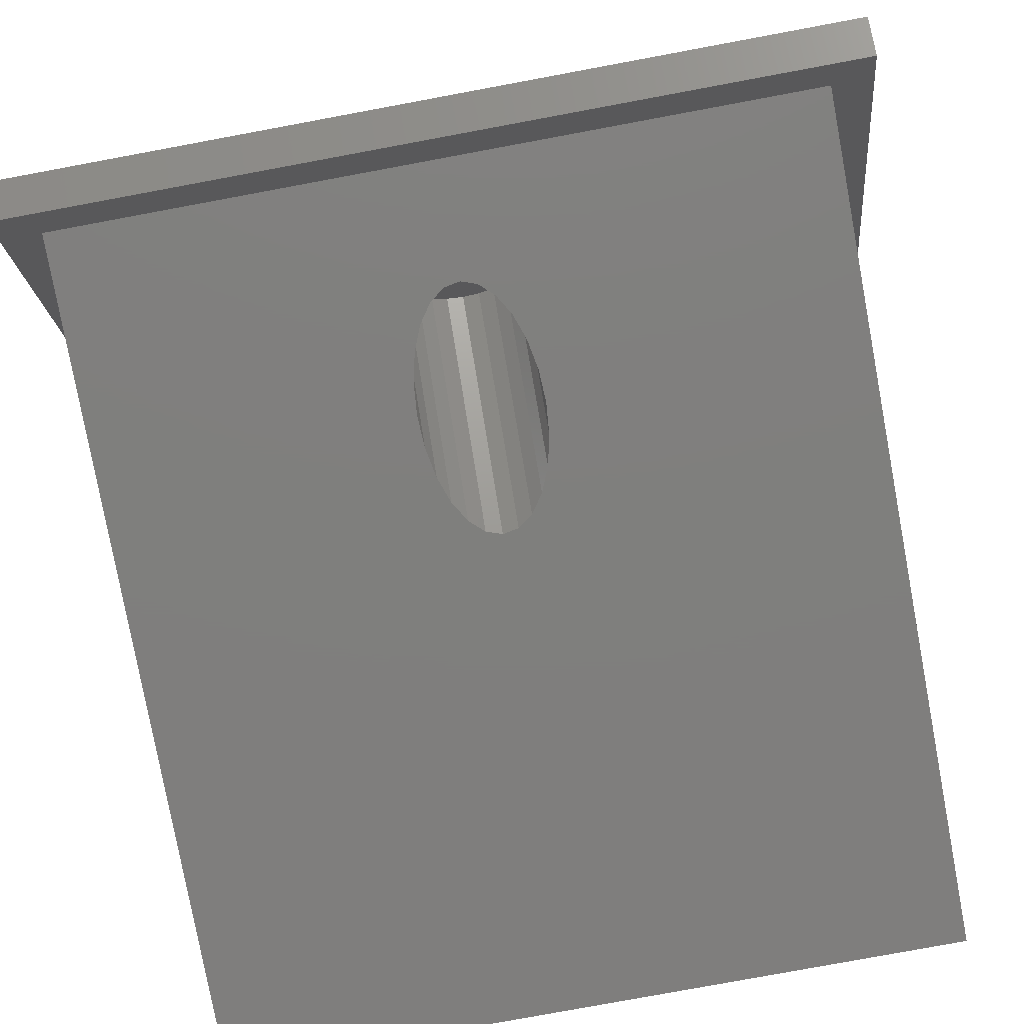
<metadata>
{"format":"stl","ext":"stl","renderer":"f3d","projection":"perspective","resolution":1024,"background":"white","views":[{"elev":-78.9,"azim":-169.5,"up":"+Z"}]}
</metadata>
<code>
# stl→obj: 437 verts, 882 faces
v 0 2 0
v 15.71 2 0.7627
v 32.5 2 0
v 14.99 2 0.8192
v 14.27 2 0.9209
v 13.57 2 1.067
v 12.87 2 1.258
v 12.19 2 1.492
v 11.52 2 1.768
v 10.87 2 2.086
v 10.24 2 2.444
v 9.639 2 2.84
v 9.061 2 3.274
v 8.512 2 3.743
v 7.993 2 4.246
v 7.507 2 4.78
v 7.055 2 5.344
v 6.639 2 5.935
v 6.262 2 6.551
v 5.924 2 7.189
v 5.626 2 7.847
v 5.371 2 8.523
v 0 2 24.5
v 16.43 2 0.7514
v 5.158 2 9.214
v 4.989 2 9.916
v 4.865 2 10.63
v 4.786 2 11.35
v 4.751 2 12.07
v 4.763 2 12.79
v 4.819 2 13.51
v 4.921 2 14.23
v 5.067 2 14.93
v 5.258 2 15.63
v 5.492 2 16.31
v 5.768 2 16.98
v 6.086 2 17.63
v 6.444 2 18.26
v 6.84 2 18.86
v 7.274 2 19.44
v 7.743 2 19.99
v 8.246 2 20.51
v 8.78 2 20.99
v 9.344 2 21.45
v 9.935 2 21.86
v 10.55 2 22.24
v 11.19 2 22.58
v 11.85 2 22.87
v 12.52 2 23.13
v 13.21 2 23.34
v 13.92 2 23.51
v 14.63 2 23.64
v 15.35 2 23.71
v 16.07 2 23.75
v 27.24 2 8.87
v 32.5 2 26.5
v 27.01 2 8.187
v 26.73 2 7.519
v 26.41 2 6.87
v 26.06 2 6.243
v 25.66 2 5.639
v 25.23 2 5.061
v 24.76 2 4.512
v 24.25 2 3.993
v 23.72 2 3.507
v 23.16 2 3.055
v 22.57 2 2.639
v 21.95 2 2.262
v 21.31 2 1.924
v 20.65 2 1.626
v 19.98 2 1.371
v 19.29 2 1.158
v 18.58 2 0.9893
v 17.87 2 0.865
v 17.15 2 0.7856
v 27.43 2 9.567
v 27.58 2 10.27
v 27.68 2 10.99
v 27.74 2 11.71
v 27.75 2 12.43
v 27.71 2 13.15
v 27.64 2 13.87
v 27.51 2 14.58
v 27.34 2 15.29
v 27.13 2 15.98
v 26.87 2 16.65
v 26.58 2 17.31
v 26.24 2 17.95
v 25.86 2 18.57
v 25.45 2 19.16
v 24.99 2 19.72
v 24.51 2 20.25
v 23.99 2 20.76
v 23.44 2 21.23
v 22.86 2 21.66
v 22.26 2 22.06
v 21.63 2 22.41
v 20.98 2 22.73
v 20.31 2 23.01
v 19.63 2 23.24
v 18.93 2 23.43
v 18.23 2 23.58
v 17.51 2 23.68
v 16.79 2 23.74
v 0 2 26.5
v 14.99 0 0.8192
v 14.27 0 0.9209
v 15.71 0 0.7627
v 16.43 0 0.7514
v 17.15 0 0.7856
v 17.87 0 0.865
v 18.58 0 0.9893
v 19.29 0 1.158
v 19.98 0 1.371
v 20.65 0 1.626
v 21.31 0 1.924
v 21.95 0 2.262
v 22.57 0 2.639
v 23.16 0 3.055
v 23.72 0 3.507
v 24.25 0 3.993
v 24.76 0 4.512
v 25.23 0 5.061
v 25.66 0 5.639
v 26.06 0 6.243
v 26.41 0 6.87
v 26.73 0 7.519
v 27.01 0 8.187
v 27.24 0 8.87
v 27.43 0 9.567
v 27.58 0 10.27
v 27.68 0 10.99
v 27.74 0 11.71
v 27.75 0 12.43
v 27.71 0 13.15
v 27.64 0 13.87
v 27.51 0 14.58
v 27.34 0 15.29
v 27.13 0 15.98
v 26.87 0 16.65
v 26.58 0 17.31
v 26.24 0 17.95
v 25.86 0 18.57
v 25.45 0 19.16
v 24.99 0 19.72
v 24.51 0 20.25
v 23.99 0 20.76
v 23.44 0 21.23
v 22.86 0 21.66
v 22.26 0 22.06
v 21.63 0 22.41
v 20.98 0 22.73
v 20.31 0 23.01
v 19.63 0 23.24
v 18.93 0 23.43
v 18.23 0 23.58
v 17.51 0 23.68
v 16.79 0 23.74
v 16.07 0 23.75
v 15.35 0 23.71
v 14.63 0 23.64
v 13.92 0 23.51
v 13.21 0 23.34
v 12.52 0 23.13
v 11.85 0 22.87
v 11.19 0 22.58
v 10.55 0 22.24
v 9.935 0 21.86
v 9.344 0 21.45
v 8.78 0 20.99
v 8.246 0 20.51
v 7.743 0 19.99
v 7.274 0 19.44
v 6.84 0 18.86
v 6.444 0 18.26
v 6.086 0 17.63
v 5.768 0 16.98
v 5.492 0 16.31
v 5.258 0 15.63
v 5.067 0 14.93
v 4.921 0 14.23
v 4.819 0 13.51
v 4.763 0 12.79
v 4.751 0 12.07
v 4.786 0 11.35
v 4.865 0 10.63
v 4.989 0 9.916
v 5.158 0 9.214
v 5.371 0 8.523
v 5.626 0 7.847
v 5.924 0 7.189
v 6.262 0 6.551
v 6.639 0 5.935
v 7.055 0 5.344
v 7.507 0 4.78
v 7.993 0 4.246
v 8.512 0 3.743
v 9.061 0 3.274
v 9.639 0 2.84
v 10.24 0 2.444
v 10.87 0 2.086
v 11.52 0 1.768
v 12.19 0 1.492
v 12.87 0 1.258
v 13.57 0 1.067
v 34.5 41.45 -2
v 34.5 -1.07e-16 26.5
v 34.5 -1.07e-16 -2
v 34.5 25 26.5
v 32.5 25 26.5
v 32.5 40.3 -1.006e-15
v 32.5 26.73 27.5
v 32.5 42.03 1
v -7.05e-16 25.26 3.142
v -7.05e-16 25.51 2.947
v -7.05e-16 25.78 2.784
v -7.05e-16 26.07 2.657
v -7.05e-16 26.37 2.566
v 0 40.3 -1.006e-15
v -7.05e-16 25.04 3.366
v -7.05e-16 24.85 3.617
v -7.05e-16 24.7 3.888
v -7.05e-16 24.58 4.178
v -7.05e-16 24.49 4.48
v -7.05e-16 24.45 4.791
v -7.05e-16 24.44 5.105
v -7.05e-16 26.68 2.514
v -7.05e-16 26.99 2.501
v -7.05e-16 27.3 2.527
v -7.05e-16 27.61 2.592
v -7.05e-16 27.91 2.695
v -7.05e-16 28.19 2.835
v -7.05e-16 28.45 3.009
v -7.05e-16 28.69 3.214
v -7.05e-16 28.9 3.447
v -7.05e-16 29.08 3.705
v -7.05e-16 29.22 3.983
v -7.05e-16 29.33 4.277
v -7.05e-16 29.4 4.583
v -7.05e-16 29.43 4.895
v 0 25 26.5
v -7.05e-16 24.47 5.417
v -7.05e-16 24.54 5.723
v -7.05e-16 24.65 6.017
v -7.05e-16 24.8 6.295
v -7.05e-16 24.98 6.553
v -7.05e-16 25.19 6.786
v -1.447e-16 26.73 27.5
v -7.05e-16 25.43 6.991
v -7.05e-16 25.69 7.165
v -7.05e-16 25.97 7.305
v -7.05e-16 26.26 7.408
v -7.05e-16 26.57 7.473
v -7.05e-16 26.88 7.499
v -7.05e-16 27.2 7.486
v -7.05e-16 27.51 7.434
v -7.05e-16 27.81 7.343
v -7.05e-16 28.1 7.216
v -1.447e-16 42.03 1
v -7.05e-16 28.36 7.053
v -7.05e-16 28.61 6.858
v -7.05e-16 28.83 6.634
v -7.05e-16 29.02 6.383
v -7.05e-16 29.18 6.112
v -7.05e-16 29.3 5.822
v -7.05e-16 29.38 5.52
v -7.05e-16 29.43 5.209
v 21.25 40.3 -7.552e-17
v 21.25 37.78 8.373
v 21.25 23.27 0
v 21.25 42.03 1
v 11.25 37.78 8.373
v 11.25 40.3 -2.288e-15
v 11.25 23.27 7.05e-16
v 11.25 42.03 1
v 14.21 34.85 3.448
v 14.85 24.5 -2
v 14.21 25.41 -2
v 14.85 34.62 3.84
v 15.58 23.96 -2
v 15.58 34.48 4.076
v 16.36 23.81 -2
v 16.36 34.45 4.139
v 17.14 24.08 -2
v 17.14 34.51 4.025
v 17.85 24.73 -2
v 17.85 34.68 3.742
v 18.45 25.73 -2
v 18.45 34.93 3.309
v 18.9 27.01 -2
v 18.9 35.24 2.756
v 19.17 28.48 -2
v 19.17 35.61 2.12
v 19.25 30.03 -2
v 19.25 36 1.445
v 19.12 31.58 -2
v 19.12 36.39 0.7763
v 18.79 33 -2
v 18.79 36.74 0.1599
v 18.29 34.21 -2
v 18.29 37.04 -0.3622
v 18.71 36.79 0.07995
v 18.64 36.84 -1.145e-15
v 17.65 37.27 -0.7546
v 17.65 35.11 -2
v 16.92 37.41 -0.9903
v 16.92 35.66 -2
v 16.14 37.44 -1.053
v 16.14 35.8 -2
v 15.36 37.38 -0.9397
v 15.36 35.54 -2
v 14.65 37.21 -0.6567
v 14.65 34.89 -2
v 14.05 36.96 -0.2239
v 14.05 33.89 -2
v 13.33 31.14 -2
v 13.25 35.89 1.641
v 13.25 29.58 -2
v 13.33 36.28 0.9653
v 13.38 35.5 2.309
v 13.38 28.04 -2
v 13.71 35.15 2.926
v 13.71 26.62 -2
v 15.39 35.69 1.985
v 15.55 39.92 4.663
v 15.55 35.59 2.163
v 15.39 40.02 4.485
v 16.26 39.78 4.909
v 16 35.46 2.382
v 16 39.79 4.882
v 16.26 35.45 2.409
v 17.11 40.53 3.6
v 16.95 36.3 0.9229
v 17.11 36.2 1.1
v 16.95 40.63 3.423
v 16.24 36.44 0.6768
v 16.5 40.76 3.204
v 16.24 40.78 3.177
v 16.5 36.43 0.7035
v 15.38 36.19 1.119
v 15.28 40.4 3.829
v 15.28 36.07 1.329
v 15.38 40.52 3.619
v 16.74 40.71 3.287
v 16.74 36.38 0.7875
v 15.25 40.27 4.053
v 15.25 35.94 1.553
v 15.29 35.81 1.777
v 15.29 40.14 4.277
v 15.53 36.29 0.938
v 15.53 40.62 3.438
v 16.76 39.85 4.787
v 16.52 35.46 2.376
v 16.52 39.79 4.876
v 16.76 35.52 2.287
v 15.76 39.84 4.798
v 15.76 35.51 2.298
v 16.97 39.93 4.648
v 16.97 35.6 2.148
v 17.25 40.28 4.032
v 17.21 36.08 1.308
v 17.25 35.95 1.532
v 17.21 40.41 3.808
v 17.22 40.15 4.257
v 17.22 35.82 1.757
v 17.12 40.03 4.466
v 17.12 35.7 1.966
v 15.74 36.37 0.7982
v 15.98 40.76 3.209
v 15.74 40.7 3.298
v 15.98 36.43 0.7091
v 13.6 32.61 -2
v 13.6 36.65 0.3294
v 13.73 36.74 0.1647
v 13.87 36.84 -5.759e-16
v -4 44.19 -2.732
v -4 26.73 27.5
v 36.5 44.19 -2.732
v 36.5 26.73 27.5
v -2 25 26.5
v -4 25 26.5
v -2 24.44 5.105
v -2 3.879e-17 26.5
v -2 24.47 5.417
v -2 24.54 5.723
v -2 24.65 6.017
v -2 24.8 6.295
v -2 24.98 6.553
v -2 25.19 6.786
v -2 25.43 6.991
v -2 25.69 7.165
v -2 25.97 7.305
v -2 26.26 7.408
v -2 26.57 7.473
v -2 26.88 7.499
v -2 27.2 7.486
v -2 27.51 7.434
v -2 27.81 7.343
v -2 28.1 7.216
v -2 28.36 7.053
v -2 41.45 -2
v -2 28.61 6.858
v -2 28.83 6.634
v -2 29.02 6.383
v -2 29.18 6.112
v -2 29.3 5.822
v -2 29.38 5.52
v -2 29.43 5.209
v -2 29.43 4.895
v -2 3.826e-17 -2
v -2 26.07 2.657
v -2 25.78 2.784
v -2 25.51 2.947
v -2 25.26 3.142
v -2 25.04 3.366
v -2 24.85 3.617
v -2 24.7 3.888
v -2 24.58 4.178
v -2 24.49 4.48
v -2 24.45 4.791
v -2 26.37 2.566
v -2 26.68 2.514
v -2 26.99 2.501
v -2 27.3 2.527
v -2 27.61 2.592
v -2 27.91 2.695
v -2 28.19 2.835
v -2 28.45 3.009
v -2 28.69 3.214
v -2 28.9 3.447
v -2 29.08 3.705
v -2 29.22 3.983
v -2 29.33 4.277
v -2 29.4 4.583
v 36.5 42.45 -3.732
v 36.5 25 26.5
v -4 42.45 -3.732
f 1 2 3
f 2 1 4
f 4 1 5
f 5 1 6
f 6 1 7
f 7 1 8
f 8 1 9
f 9 1 10
f 10 1 11
f 11 1 12
f 12 1 13
f 13 1 14
f 14 1 15
f 15 1 16
f 16 1 17
f 17 1 18
f 18 1 19
f 19 1 20
f 20 1 21
f 21 1 22
f 22 1 23
f 3 2 24
f 22 23 25
f 25 23 26
f 26 23 27
f 27 23 28
f 28 23 29
f 29 23 30
f 30 23 31
f 31 23 32
f 32 23 33
f 33 23 34
f 34 23 35
f 35 23 36
f 36 23 37
f 37 23 38
f 38 23 39
f 39 23 40
f 40 23 41
f 41 23 42
f 42 23 43
f 43 23 44
f 44 23 45
f 45 23 46
f 46 23 47
f 47 23 48
f 48 23 49
f 49 23 50
f 50 23 51
f 51 23 52
f 52 23 53
f 53 23 54
f 3 55 56
f 55 3 57
f 57 3 58
f 58 3 59
f 59 3 60
f 60 3 61
f 61 3 62
f 62 3 63
f 63 3 64
f 64 3 65
f 65 3 66
f 66 3 67
f 67 3 68
f 68 3 69
f 69 3 70
f 70 3 71
f 71 3 72
f 72 3 73
f 73 3 74
f 74 3 75
f 75 3 24
f 56 55 76
f 56 76 77
f 56 77 78
f 56 78 79
f 56 79 80
f 56 80 81
f 56 81 82
f 56 82 83
f 56 83 84
f 56 84 85
f 56 85 86
f 56 86 87
f 56 87 88
f 56 88 89
f 56 89 90
f 56 90 91
f 56 91 92
f 56 92 93
f 56 93 94
f 56 94 95
f 56 95 96
f 56 96 97
f 56 97 98
f 56 98 99
f 56 99 100
f 56 100 101
f 56 101 102
f 56 102 103
f 56 103 104
f 56 104 54
f 56 54 23
f 56 23 105
f 106 5 107
f 5 106 4
f 108 4 106
f 4 108 2
f 109 2 108
f 2 109 24
f 110 24 109
f 24 110 75
f 111 75 110
f 75 111 74
f 112 74 111
f 74 112 73
f 113 73 112
f 73 113 72
f 114 72 113
f 72 114 71
f 115 71 114
f 71 115 70
f 116 70 115
f 70 116 69
f 117 69 116
f 69 117 68
f 118 68 117
f 68 118 67
f 119 67 118
f 67 119 66
f 120 66 119
f 66 120 65
f 121 65 120
f 65 121 64
f 63 121 122
f 121 63 64
f 62 122 123
f 122 62 63
f 61 123 124
f 123 61 62
f 60 124 125
f 124 60 61
f 59 125 126
f 125 59 60
f 58 126 127
f 126 58 59
f 57 127 128
f 127 57 58
f 55 128 129
f 128 55 57
f 76 129 130
f 129 76 55
f 77 130 131
f 130 77 76
f 78 131 132
f 131 78 77
f 79 132 133
f 132 79 78
f 80 133 134
f 133 80 79
f 81 134 135
f 134 81 80
f 82 135 136
f 135 82 81
f 83 136 137
f 136 83 82
f 84 137 138
f 137 84 83
f 85 138 139
f 138 85 84
f 86 139 140
f 139 86 85
f 87 140 141
f 140 87 86
f 88 141 142
f 141 88 87
f 89 142 143
f 142 89 88
f 90 143 144
f 143 90 89
f 91 144 145
f 144 91 90
f 92 145 146
f 145 92 91
f 92 147 93
f 147 92 146
f 93 148 94
f 148 93 147
f 94 149 95
f 149 94 148
f 95 150 96
f 150 95 149
f 96 151 97
f 151 96 150
f 97 152 98
f 152 97 151
f 98 153 99
f 153 98 152
f 99 154 100
f 154 99 153
f 100 155 101
f 155 100 154
f 101 156 102
f 156 101 155
f 102 157 103
f 157 102 156
f 103 158 104
f 158 103 157
f 104 159 54
f 159 104 158
f 54 160 53
f 160 54 159
f 53 161 52
f 161 53 160
f 52 162 51
f 162 52 161
f 51 163 50
f 163 51 162
f 50 164 49
f 164 50 163
f 49 165 48
f 165 49 164
f 48 166 47
f 166 48 165
f 47 167 46
f 167 47 166
f 46 168 45
f 168 46 167
f 45 169 44
f 169 45 168
f 44 170 43
f 170 44 169
f 43 171 42
f 171 43 170
f 41 171 172
f 171 41 42
f 40 172 173
f 172 40 41
f 39 173 174
f 173 39 40
f 38 174 175
f 174 38 39
f 37 175 176
f 175 37 38
f 36 176 177
f 176 36 37
f 35 177 178
f 177 35 36
f 34 178 179
f 178 34 35
f 33 179 180
f 179 33 34
f 32 180 181
f 180 32 33
f 31 181 182
f 181 31 32
f 30 182 183
f 182 30 31
f 29 183 184
f 183 29 30
f 28 184 185
f 184 28 29
f 27 185 186
f 185 27 28
f 26 186 187
f 186 26 27
f 25 187 188
f 187 25 26
f 22 188 189
f 188 22 25
f 21 189 190
f 189 21 22
f 20 190 191
f 190 20 21
f 19 191 192
f 191 19 20
f 18 192 193
f 192 18 19
f 17 193 194
f 193 17 18
f 16 194 195
f 194 16 17
f 15 195 196
f 195 15 16
f 197 15 196
f 15 197 14
f 198 14 197
f 14 198 13
f 199 13 198
f 13 199 12
f 200 12 199
f 12 200 11
f 201 11 200
f 11 201 10
f 202 10 201
f 10 202 9
f 203 9 202
f 9 203 8
f 204 8 203
f 8 204 7
f 205 7 204
f 7 205 6
f 107 6 205
f 6 107 5
f 206 207 208
f 207 206 209
f 210 3 56
f 3 210 211
f 211 210 212
f 211 212 213
f 1 214 23
f 214 1 215
f 215 1 216
f 216 1 217
f 217 1 218
f 218 1 219
f 23 214 105
f 105 214 220
f 105 220 221
f 105 221 222
f 105 222 223
f 105 223 224
f 105 224 225
f 105 225 226
f 218 219 227
f 227 219 228
f 228 219 229
f 229 219 230
f 230 219 231
f 231 219 232
f 232 219 233
f 233 219 234
f 234 219 235
f 235 219 236
f 236 219 237
f 237 219 238
f 238 219 239
f 239 219 240
f 226 241 105
f 241 226 242
f 241 242 243
f 241 243 244
f 241 244 245
f 241 245 246
f 241 246 247
f 241 247 248
f 248 247 249
f 248 249 250
f 248 250 251
f 248 251 252
f 248 252 253
f 248 253 254
f 248 254 255
f 248 255 256
f 248 256 257
f 248 257 258
f 248 258 259
f 259 258 260
f 259 260 261
f 259 261 262
f 259 262 263
f 259 263 264
f 259 264 265
f 259 265 266
f 259 266 267
f 259 267 240
f 259 240 219
f 268 269 270
f 269 268 271
f 272 273 274
f 273 272 275
f 270 272 274
f 272 270 269
f 276 277 278
f 277 276 279
f 279 280 277
f 280 279 281
f 281 282 280
f 282 281 283
f 283 284 282
f 284 283 285
f 285 286 284
f 286 285 287
f 287 288 286
f 288 287 289
f 289 290 288
f 290 289 291
f 291 292 290
f 292 291 293
f 293 294 292
f 294 293 295
f 295 296 294
f 296 295 297
f 297 298 296
f 298 297 299
f 299 300 298
f 300 299 301
f 301 299 302
f 301 302 303
f 300 304 305
f 304 300 301
f 305 306 307
f 306 305 304
f 307 308 309
f 308 307 306
f 309 310 311
f 310 309 308
f 311 312 313
f 312 311 310
f 313 314 315
f 314 313 312
f 316 317 318
f 317 316 319
f 318 320 321
f 320 318 317
f 321 322 323
f 322 321 320
f 323 276 278
f 276 323 322
f 324 325 326
f 325 324 327
f 328 329 330
f 329 328 331
f 332 333 334
f 333 332 335
f 336 337 338
f 337 336 339
f 340 341 342
f 341 340 343
f 339 344 337
f 344 339 345
f 342 346 347
f 346 342 341
f 348 327 324
f 327 348 349
f 350 343 340
f 343 350 351
f 352 353 354
f 353 352 355
f 356 326 325
f 326 356 357
f 358 355 352
f 355 358 359
f 360 361 362
f 361 360 363
f 364 362 365
f 362 364 360
f 330 357 356
f 357 330 329
f 366 365 367
f 365 366 364
f 363 334 361
f 334 363 332
f 347 349 348
f 349 347 346
f 358 367 359
f 367 358 366
f 345 335 344
f 335 345 333
f 368 369 370
f 369 368 371
f 371 338 369
f 338 371 336
f 350 370 351
f 370 350 368
f 354 331 328
f 331 354 353
f 372 319 316
f 319 372 373
f 315 373 372
f 373 315 314
f 373 314 374
f 374 314 375
f 306 310 308
f 310 306 304
f 310 304 312
f 312 304 301
f 312 301 314
f 314 301 303
f 314 303 375
f 375 303 302
f 375 302 374
f 374 302 299
f 374 299 297
f 374 297 373
f 373 297 336
f 336 297 339
f 339 297 345
f 345 297 295
f 345 295 333
f 333 295 334
f 334 295 361
f 361 295 362
f 362 295 293
f 362 293 365
f 365 293 367
f 367 293 359
f 359 293 291
f 359 291 355
f 355 291 353
f 353 291 331
f 336 319 373
f 319 336 371
f 319 371 368
f 319 368 350
f 319 350 340
f 319 340 317
f 317 340 342
f 317 342 347
f 317 347 348
f 317 348 320
f 320 348 324
f 320 324 326
f 320 326 357
f 320 357 329
f 320 329 322
f 322 329 331
f 322 331 291
f 322 291 289
f 322 289 276
f 276 289 287
f 276 287 279
f 279 287 285
f 279 285 281
f 281 285 283
f 275 271 213
f 271 275 370
f 370 275 351
f 351 275 272
f 271 370 369
f 271 369 338
f 351 272 343
f 343 272 341
f 341 272 346
f 346 272 349
f 349 272 327
f 327 272 325
f 325 272 356
f 356 272 330
f 330 272 328
f 271 332 269
f 332 271 335
f 335 271 344
f 344 271 337
f 337 271 338
f 269 332 363
f 269 363 360
f 269 360 364
f 269 364 366
f 269 366 358
f 269 358 352
f 269 352 354
f 269 354 328
f 269 328 272
f 376 259 275
f 259 376 377
f 259 377 248
f 378 213 379
f 213 378 376
f 213 376 275
f 379 213 212
f 380 377 381
f 377 380 248
f 248 380 241
f 211 271 268
f 271 211 213
f 380 382 383
f 382 380 384
f 384 380 385
f 385 380 386
f 386 380 387
f 387 380 388
f 388 380 389
f 389 380 390
f 390 380 391
f 391 380 392
f 392 380 393
f 393 380 394
f 394 380 395
f 395 380 396
f 396 380 397
f 397 380 398
f 398 380 399
f 399 380 400
f 400 380 401
f 400 401 402
f 402 401 403
f 403 401 404
f 404 401 405
f 405 401 406
f 406 401 407
f 407 401 408
f 408 401 409
f 410 411 401
f 411 410 412
f 412 410 413
f 413 410 414
f 414 410 383
f 414 383 415
f 415 383 416
f 416 383 417
f 417 383 418
f 418 383 419
f 419 383 420
f 420 383 382
f 401 411 421
f 401 421 422
f 401 422 423
f 401 423 424
f 401 424 425
f 401 425 426
f 401 426 427
f 401 427 428
f 401 428 429
f 401 429 430
f 401 430 431
f 401 431 432
f 401 432 433
f 401 433 434
f 401 434 409
f 435 379 436
f 379 435 378
f 377 437 381
f 437 377 376
f 378 437 376
f 437 378 435
f 435 206 437
f 206 435 436
f 206 436 209
f 437 401 381
f 401 437 206
f 381 401 380
f 207 105 383
f 105 207 56
f 56 207 210
f 210 207 209
f 383 241 380
f 241 383 105
f 209 212 210
f 212 209 379
f 379 209 436
f 401 315 410
f 315 401 313
f 313 401 311
f 311 401 309
f 309 401 206
f 410 315 372
f 410 372 316
f 410 316 318
f 309 206 307
f 307 206 305
f 305 206 300
f 300 206 298
f 298 206 296
f 296 206 294
f 410 277 208
f 277 410 278
f 278 410 323
f 323 410 321
f 321 410 318
f 208 277 280
f 208 280 282
f 208 282 284
f 208 284 286
f 208 286 288
f 208 288 290
f 208 290 292
f 208 292 294
f 208 294 206
f 208 111 410
f 111 208 112
f 112 208 113
f 113 208 114
f 114 208 115
f 115 208 116
f 116 208 117
f 117 208 118
f 118 208 119
f 119 208 120
f 120 208 121
f 121 208 122
f 122 208 123
f 123 208 124
f 124 208 125
f 125 208 126
f 126 208 127
f 127 208 128
f 128 208 207
f 410 111 110
f 410 110 109
f 128 207 129
f 129 207 130
f 130 207 131
f 131 207 132
f 132 207 133
f 133 207 134
f 134 207 135
f 135 207 136
f 136 207 137
f 137 207 138
f 138 207 139
f 139 207 140
f 140 207 141
f 141 207 142
f 142 207 143
f 143 207 144
f 144 207 145
f 145 207 146
f 146 207 147
f 147 207 148
f 148 207 149
f 149 207 150
f 150 207 151
f 151 207 152
f 152 207 153
f 153 207 154
f 154 207 155
f 155 207 156
f 156 207 157
f 157 207 158
f 158 207 159
f 410 190 383
f 190 410 191
f 191 410 192
f 192 410 193
f 193 410 194
f 194 410 195
f 195 410 196
f 196 410 197
f 197 410 198
f 198 410 199
f 199 410 200
f 200 410 201
f 201 410 202
f 202 410 203
f 203 410 204
f 204 410 205
f 205 410 107
f 107 410 106
f 106 410 108
f 108 410 109
f 383 190 189
f 383 189 188
f 383 188 187
f 383 187 186
f 383 186 185
f 383 185 184
f 383 184 183
f 383 183 182
f 383 182 181
f 383 181 180
f 383 180 179
f 383 179 178
f 383 178 177
f 383 177 176
f 383 176 175
f 383 175 174
f 383 174 173
f 383 173 172
f 383 172 171
f 383 171 170
f 383 170 169
f 383 169 168
f 383 168 167
f 383 167 166
f 383 166 165
f 383 165 164
f 383 164 163
f 383 163 162
f 383 162 161
f 383 161 160
f 383 160 159
f 383 159 207
f 1 274 219
f 274 1 3
f 274 3 270
f 270 3 268
f 268 3 211
f 273 219 274
f 219 275 259
f 275 219 273
f 237 431 236
f 431 237 432
f 236 430 235
f 430 236 431
f 235 429 234
f 429 235 430
f 233 429 428
f 429 233 234
f 232 428 427
f 428 232 233
f 231 427 426
f 427 231 232
f 230 426 425
f 426 230 231
f 229 425 424
f 425 229 230
f 228 424 423
f 424 228 229
f 227 423 422
f 423 227 228
f 218 422 421
f 422 218 227
f 217 421 411
f 421 217 218
f 216 411 412
f 411 216 217
f 215 412 413
f 412 215 216
f 214 413 414
f 413 214 215
f 415 214 414
f 214 415 220
f 416 220 415
f 220 416 221
f 417 221 416
f 221 417 222
f 418 222 417
f 222 418 223
f 419 223 418
f 223 419 224
f 420 224 419
f 224 420 225
f 382 225 420
f 225 382 226
f 384 226 382
f 226 384 242
f 385 242 384
f 242 385 243
f 386 243 385
f 243 386 244
f 387 244 386
f 244 387 245
f 388 245 387
f 245 388 246
f 389 246 388
f 246 389 247
f 249 389 390
f 389 249 247
f 250 390 391
f 390 250 249
f 251 391 392
f 391 251 250
f 252 392 393
f 392 252 251
f 253 393 394
f 393 253 252
f 254 394 395
f 394 254 253
f 255 395 396
f 395 255 254
f 256 396 397
f 396 256 255
f 257 397 398
f 397 257 256
f 258 398 399
f 398 258 257
f 260 399 400
f 399 260 258
f 261 400 402
f 400 261 260
f 261 403 262
f 403 261 402
f 262 404 263
f 404 262 403
f 263 405 264
f 405 263 404
f 264 406 265
f 406 264 405
f 265 407 266
f 407 265 406
f 266 408 267
f 408 266 407
f 267 409 240
f 409 267 408
f 240 434 239
f 434 240 409
f 239 433 238
f 433 239 434
f 238 432 237
f 432 238 433

</code>
